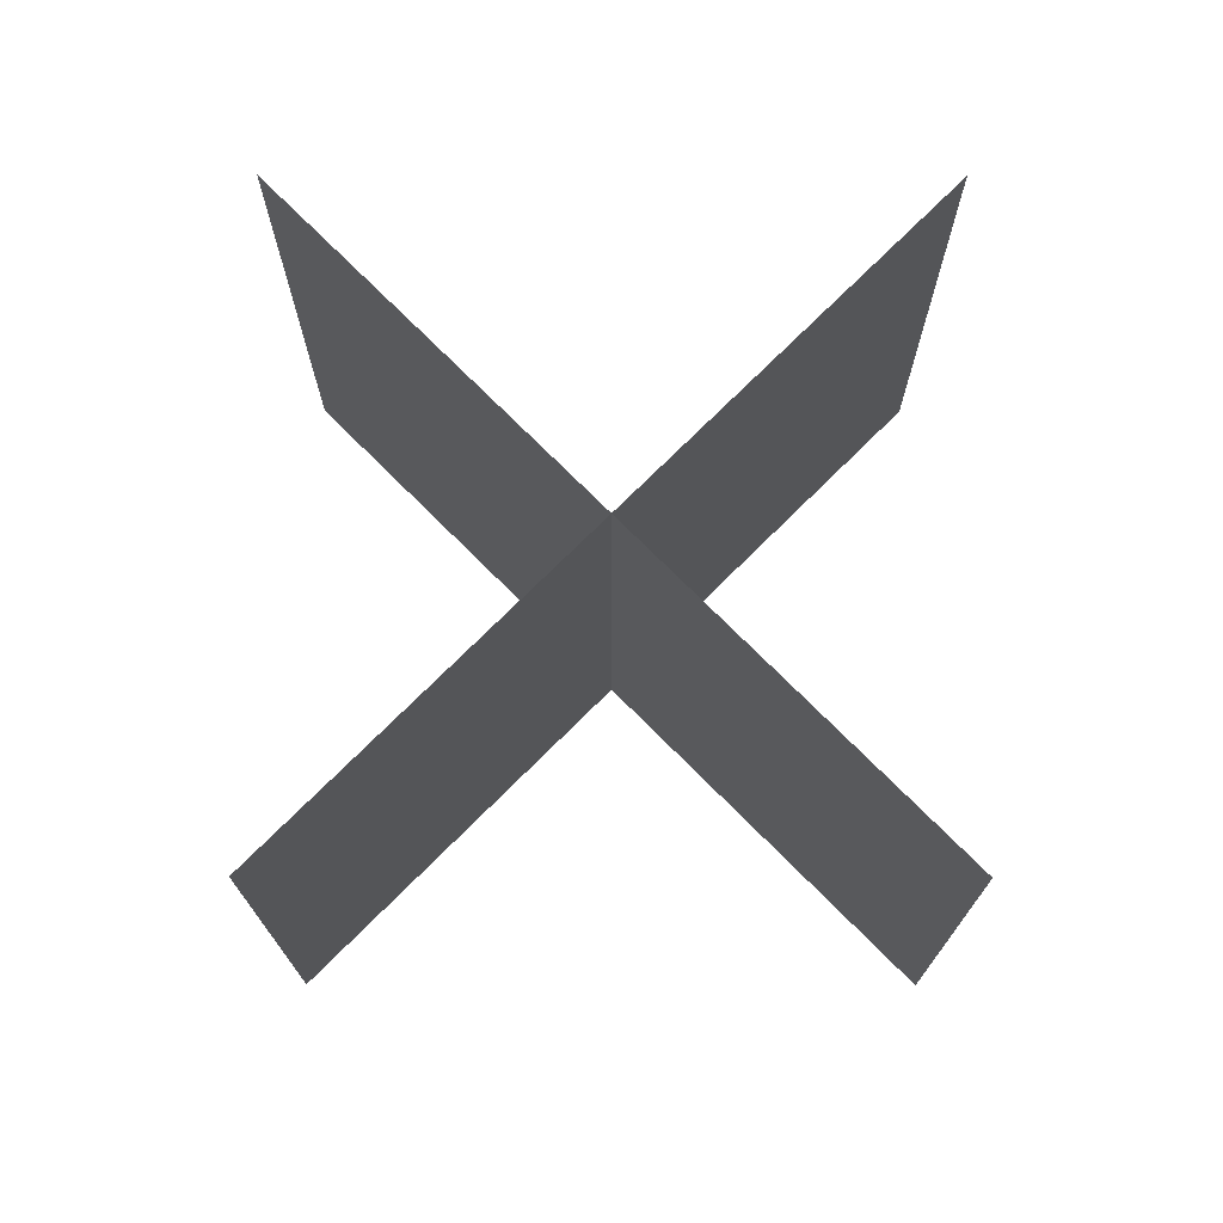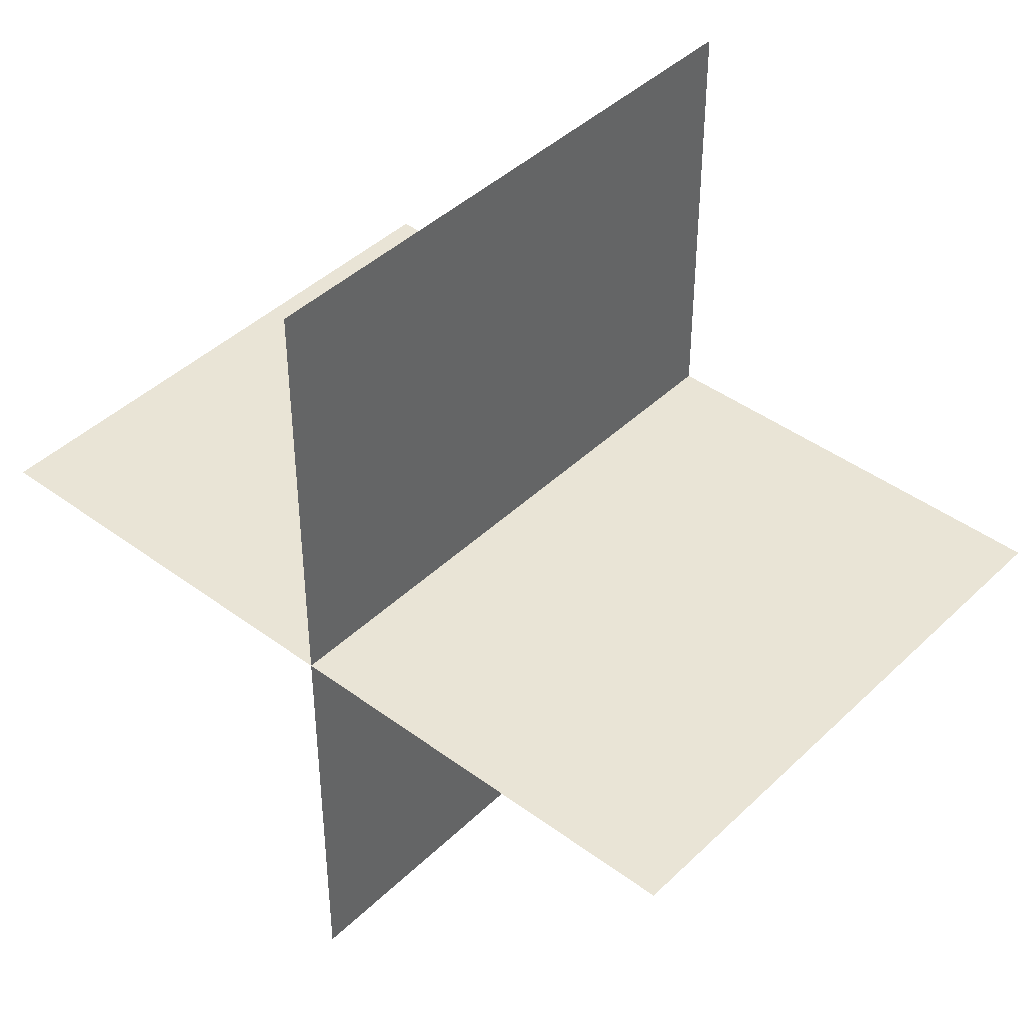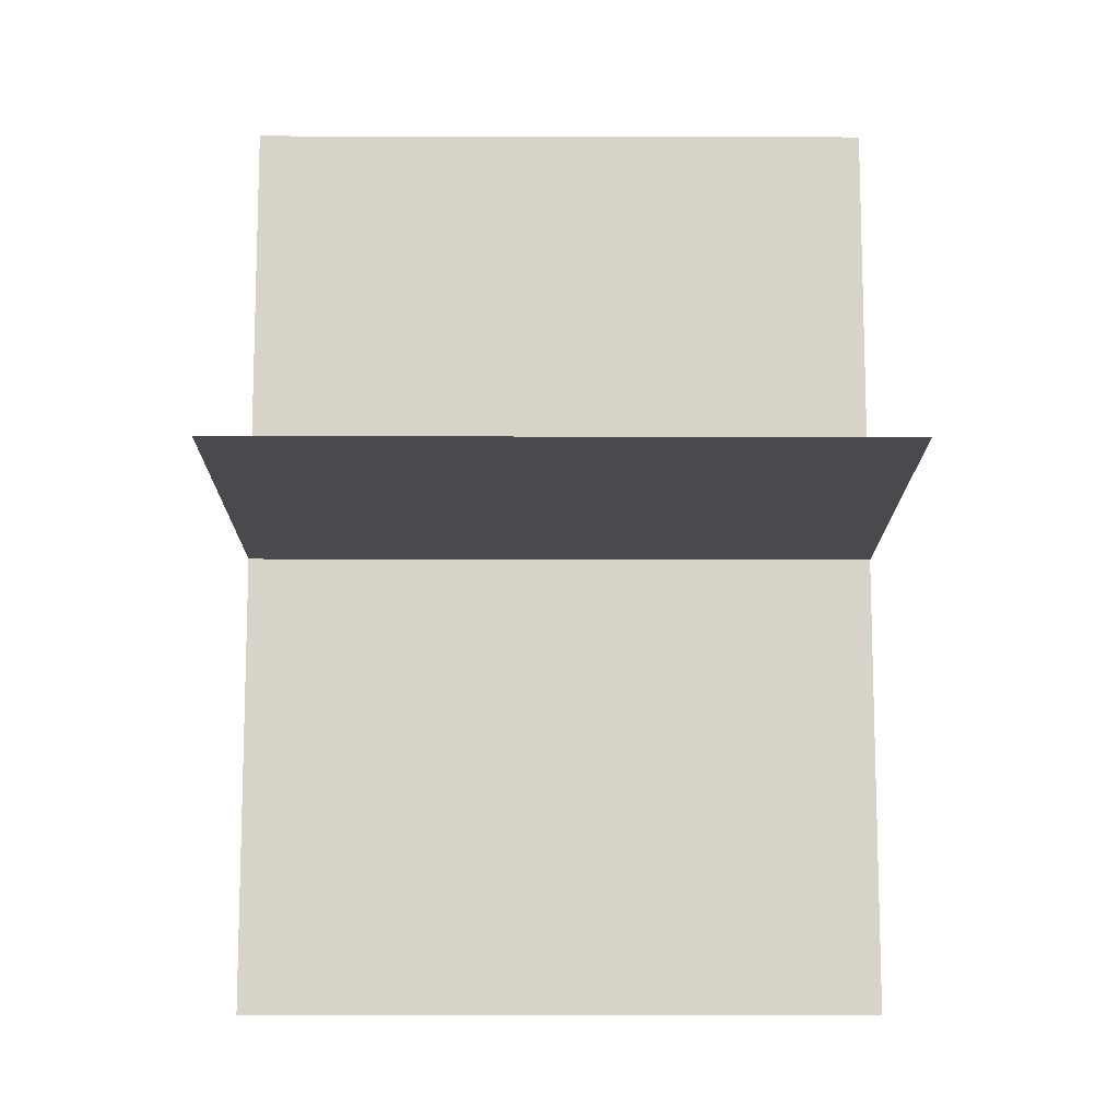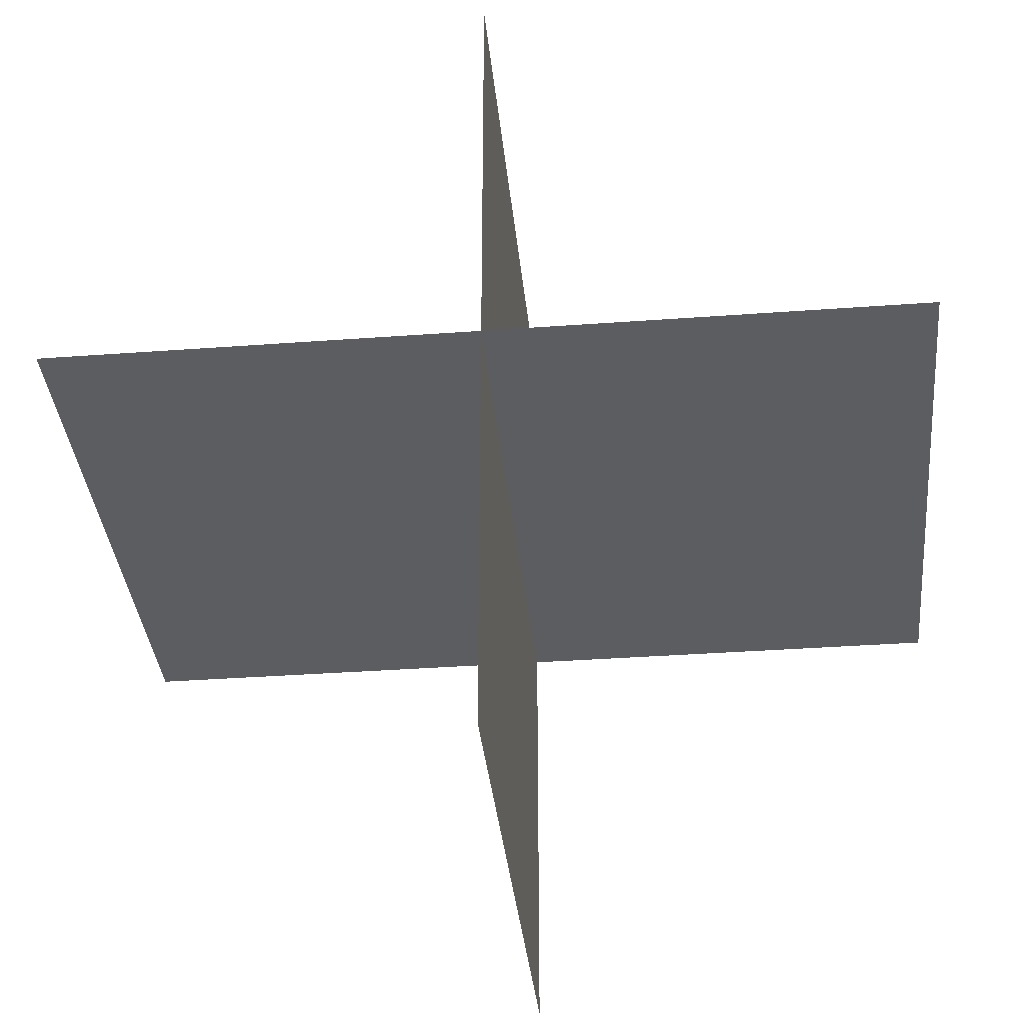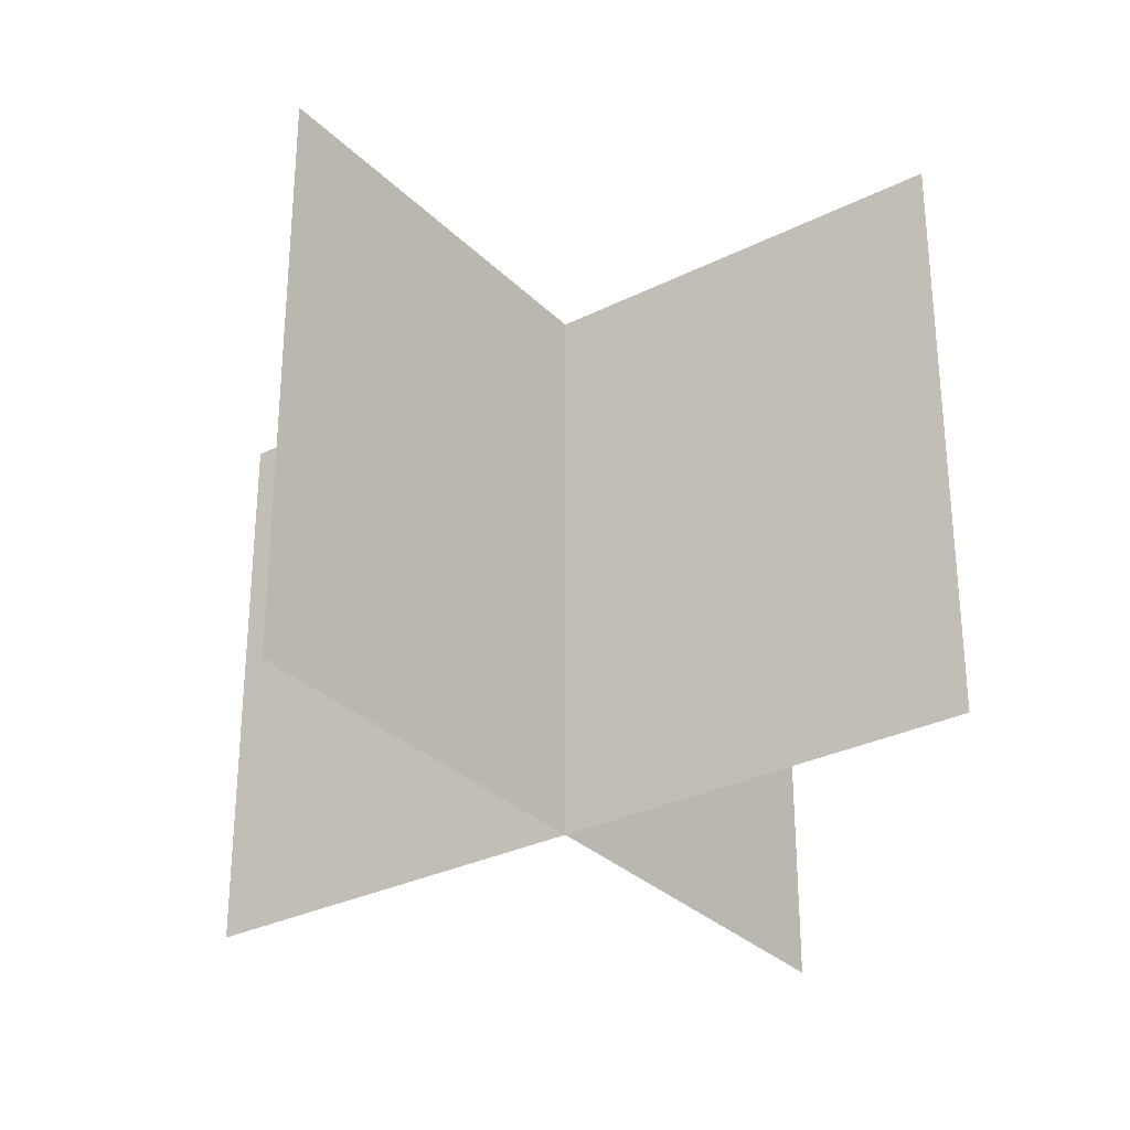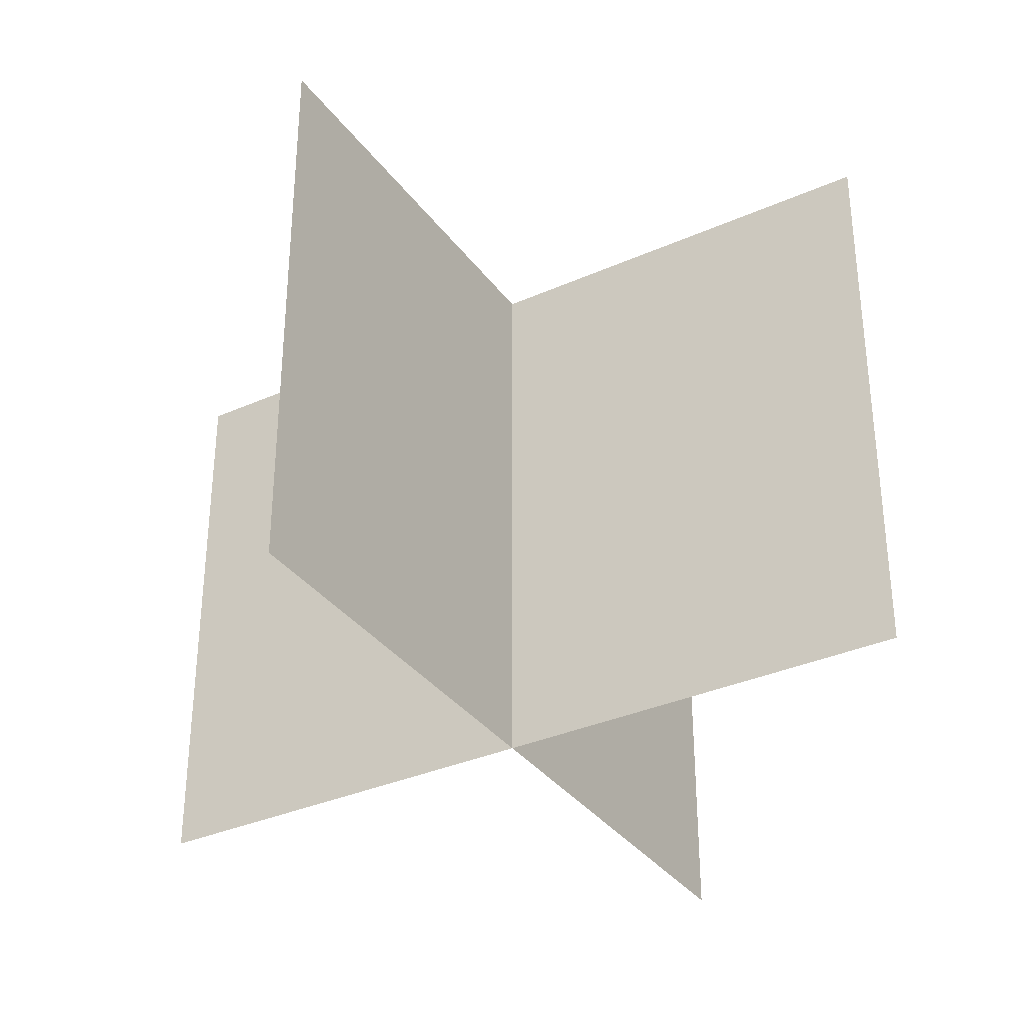
<metadata>
{"format":"obj","ext":"obj","renderer":"f3d","projection":"perspective","resolution":1024,"background":"white","views":[{"elev":74.2,"azim":45.1,"up":"+Z"},{"elev":42.6,"azim":41.4,"up":"+Y"},{"elev":-13.2,"azim":89.7,"up":"+Y"},{"elev":-35.5,"azim":5.6,"up":"+Y"},{"elev":-30.6,"azim":125.8,"up":"+Z"},{"elev":-34.3,"azim":120.9,"up":"+Z"}]}
</metadata>
<code>
o T1L4M001_24
v -0.0009766 -0.8555 -1.181
v -0.0009766 -0.8555 -0.001953
v -0.0009766 0.8545 -1.181
v -0.0009766 0.8545 -0.001953
v -0.8555 0 -1.181
v -0.8555 0 -0.001953
v 0.8545 0 -1.181
v 0.8545 0 -0.001953
f 1 2 4 3
f 5 6 8 7

</code>
